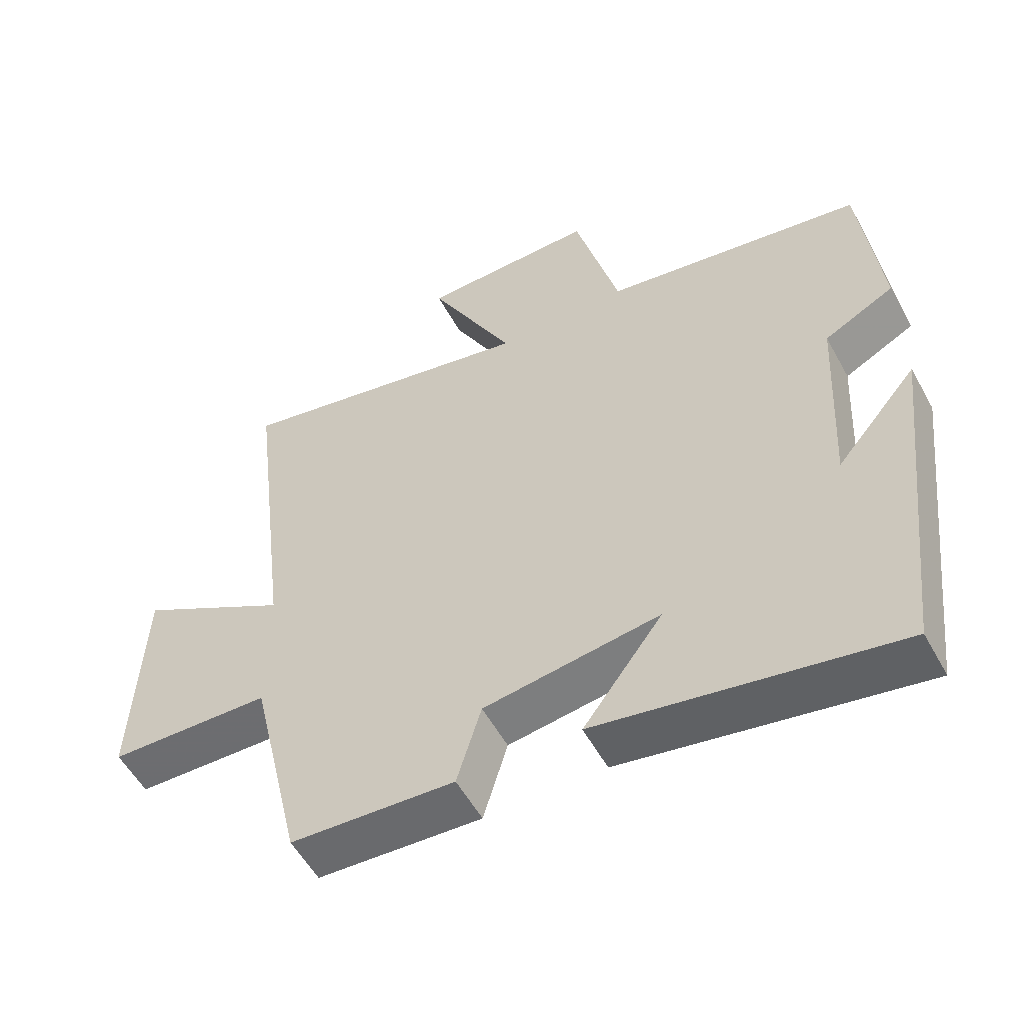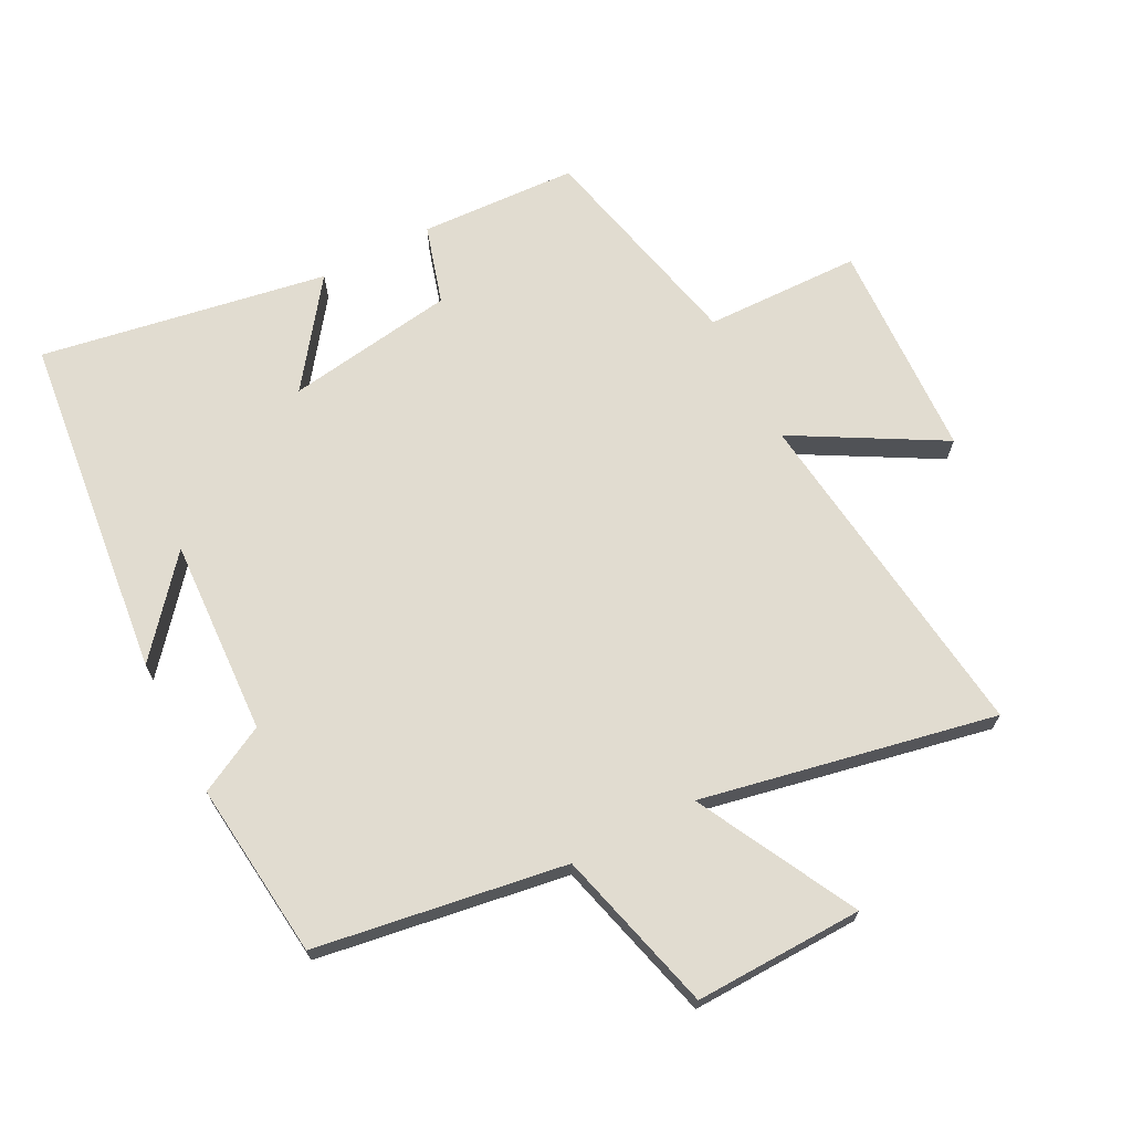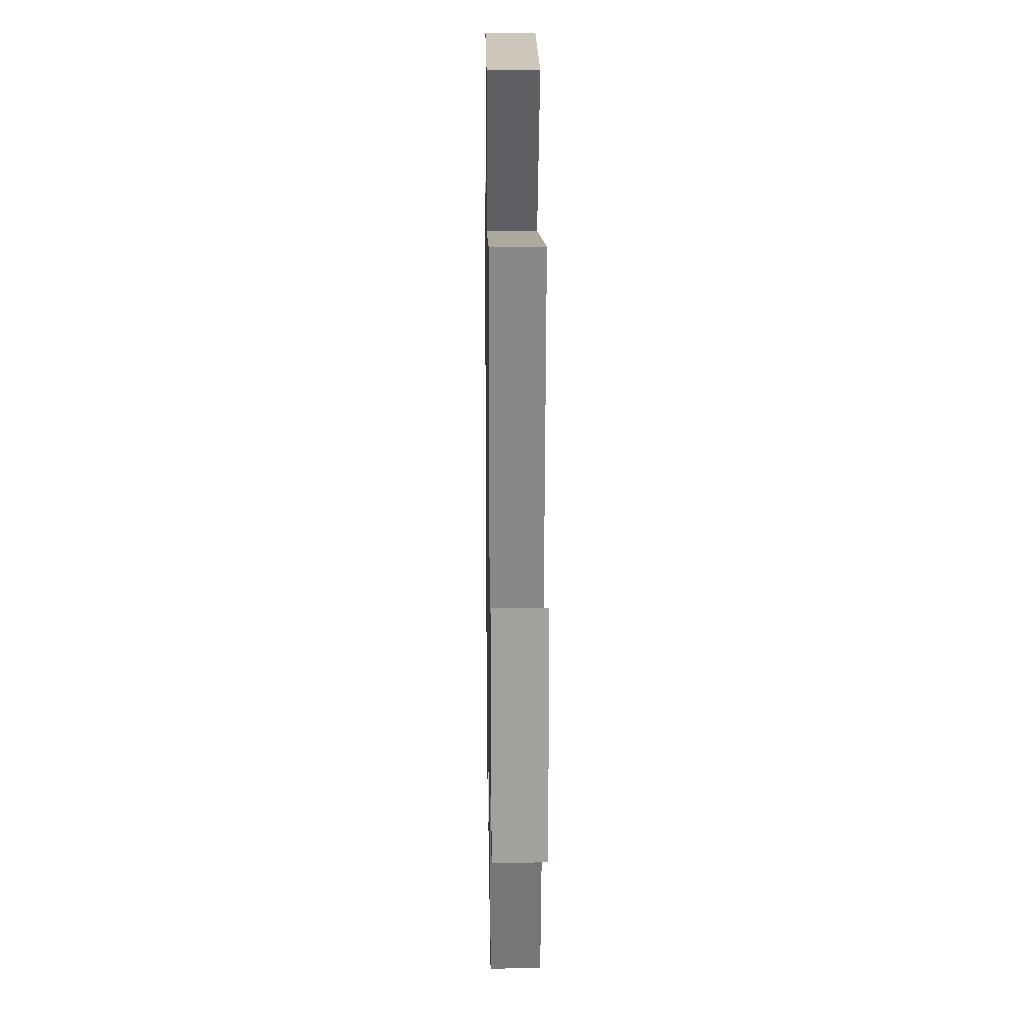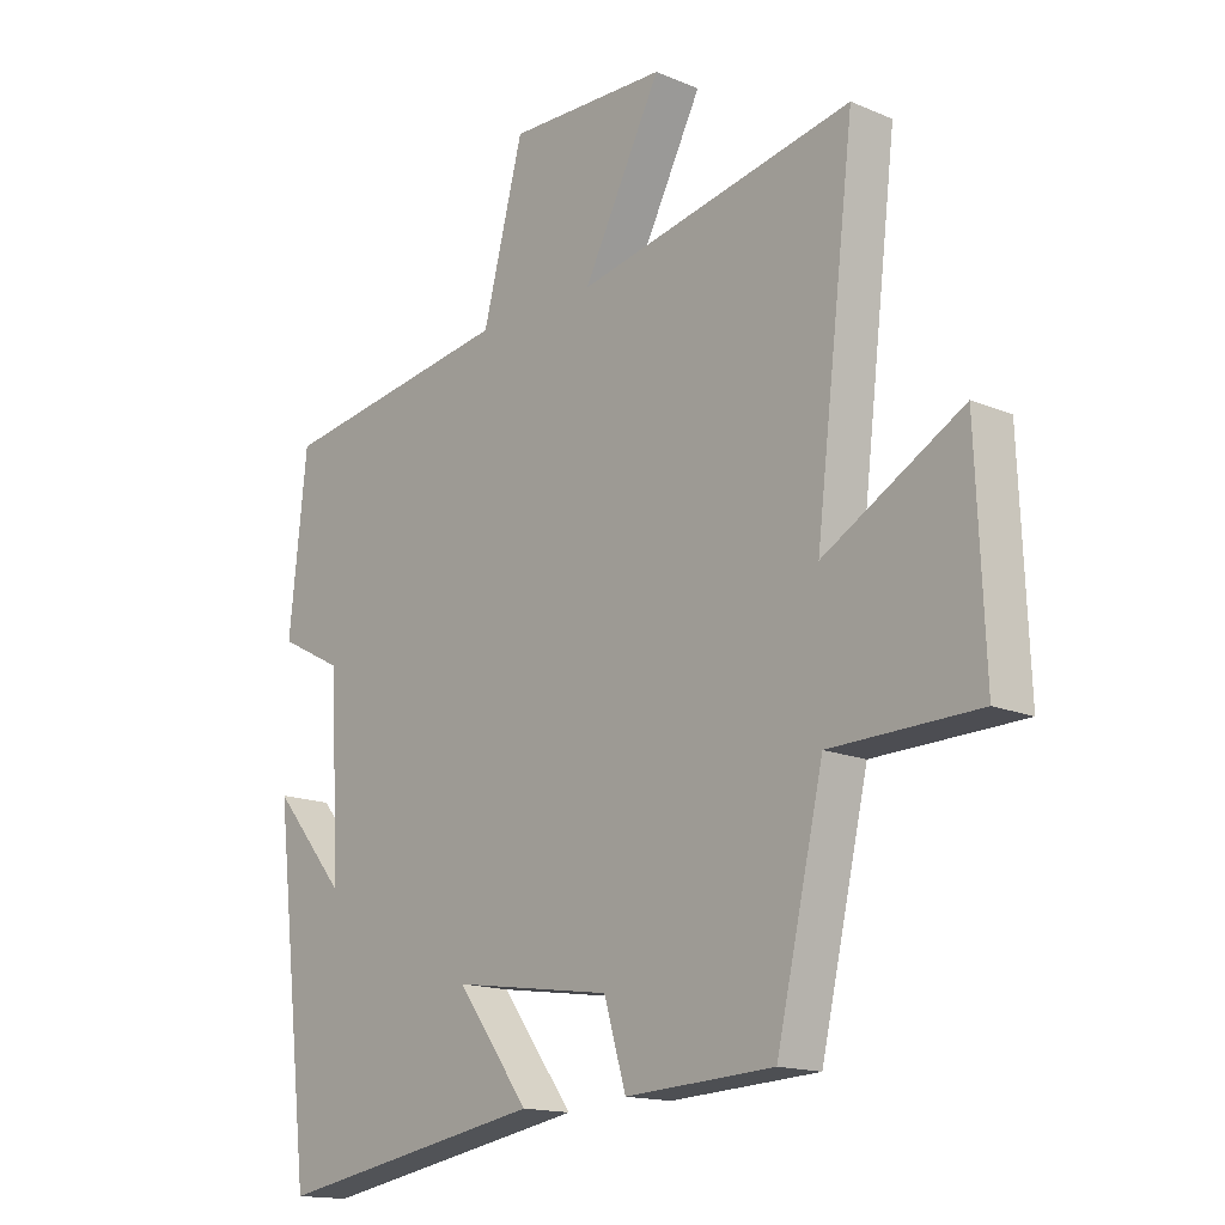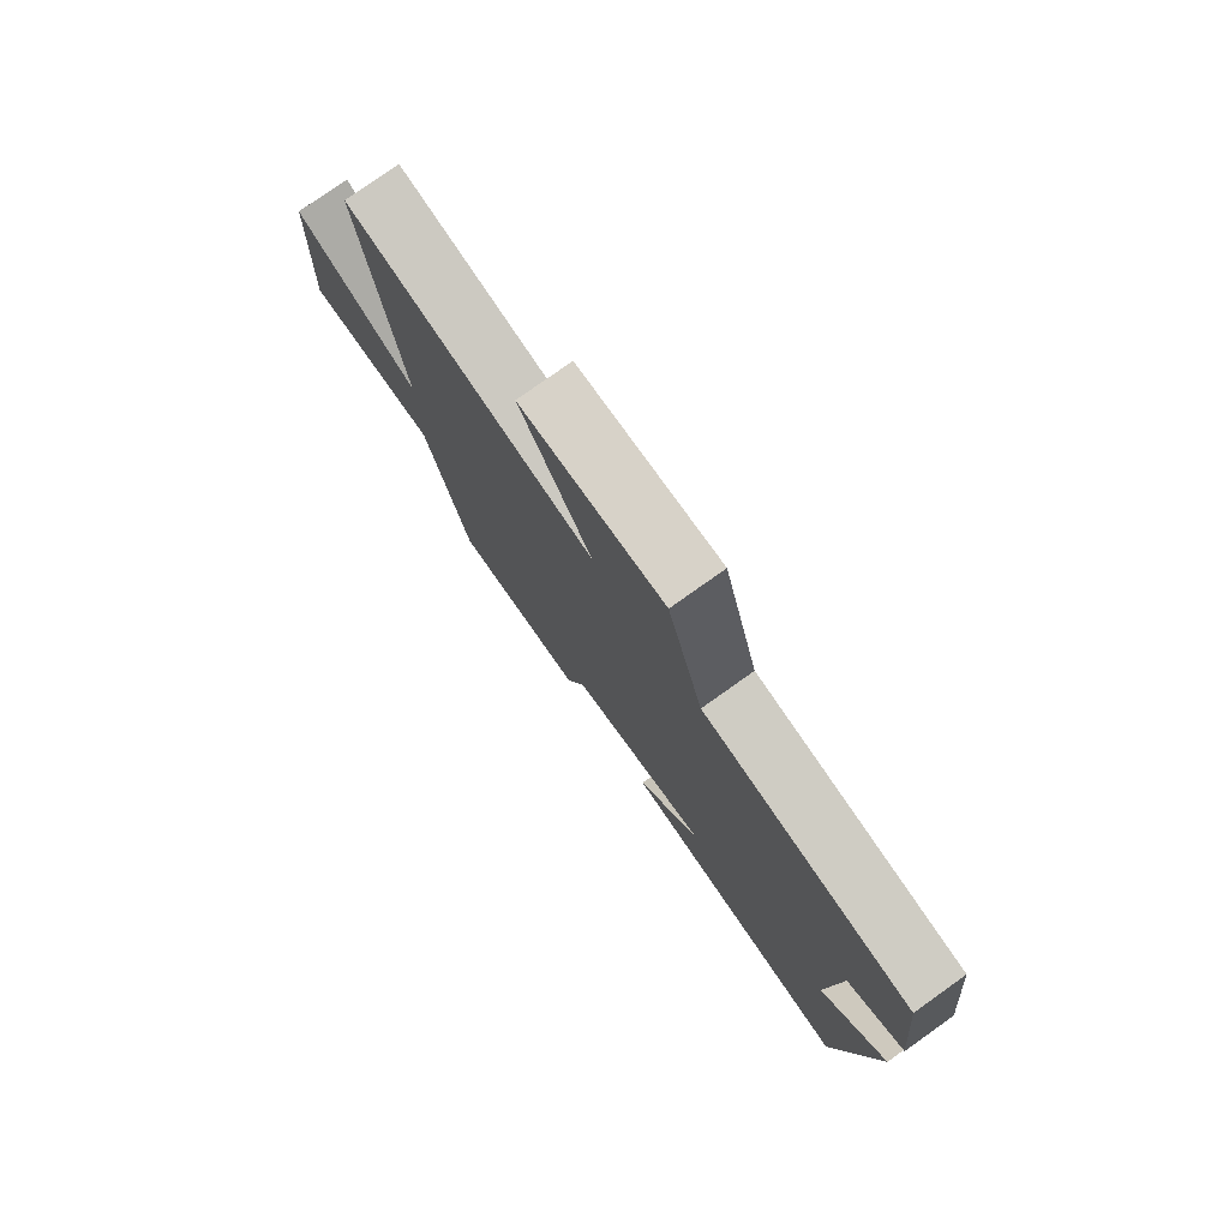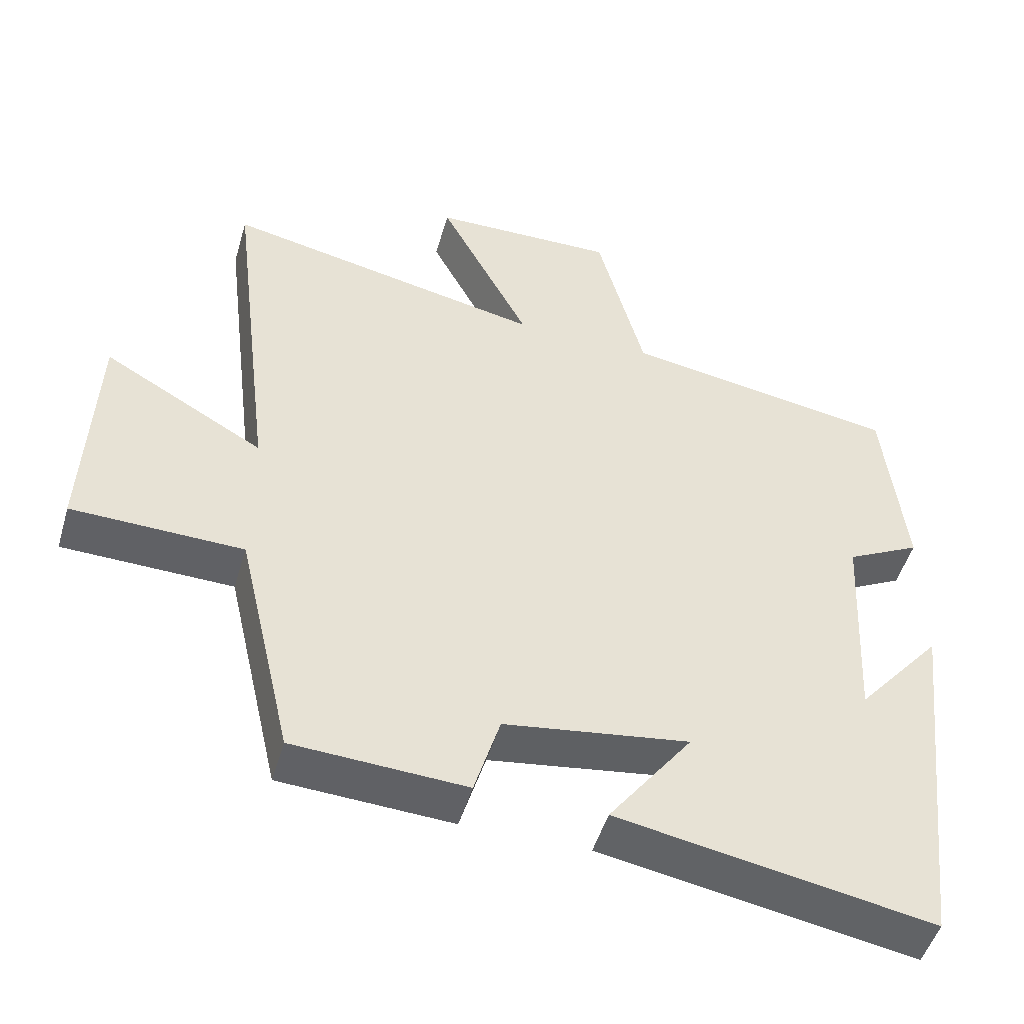
<metadata>
{"format":"obj","ext":"obj","renderer":"f3d","projection":"perspective","resolution":1024,"background":"white","views":[{"elev":-54.9,"azim":-151.6,"up":"+Z"},{"elev":69.4,"azim":-27.5,"up":"+Y"},{"elev":20.4,"azim":89.1,"up":"+Z"},{"elev":-15.4,"azim":48.1,"up":"+Z"},{"elev":78.1,"azim":-125.4,"up":"+Z"},{"elev":-49.3,"azim":163.8,"up":"+Z"}]}
</metadata>
<code>
v 0.423 0.07 -0.487
v 0.181 0.07 -0.5
v 0.145 0.07 -0.379
v -0.115 0.07 -0.341
v 0.003 0.07 -0.5
v -0.438 0.07 -0.578
v -0.5 0.07 -0.047
v -0.38 0.07 -0.189
v -0.396 0.07 0.113
v -0.5 0.07 0.167
v -0.471 0.07 0.439
v -0.086 0.07 0.5
v -0.02 0.07 0.752
v 0.24 0.07 0.746
v 0.112 0.07 0.5
v 0.564 0.07 0.592
v 0.5 0.07 0.062
v 0.726 0.07 0.19
v 0.74 0.07 -0.146
v 0.5 0.07 -0.152
v 0.423 0 -0.487
v 0.181 0 -0.5
v 0.145 0 -0.379
v -0.115 0 -0.341
v 0.003 0 -0.5
v -0.438 0 -0.578
v -0.5 0 -0.047
v -0.38 0 -0.189
v -0.396 0 0.113
v -0.5 0 0.167
v -0.471 0 0.439
v -0.086 0 0.5
v -0.02 0 0.752
v 0.24 0 0.746
v 0.112 0 0.5
v 0.564 0 0.592
v 0.5 0 0.062
v 0.726 0 0.19
v 0.74 0 -0.146
v 0.5 0 -0.152
f 17 18 19 20
f 17 20 1 2
f 15 16 17 2
f 12 13 14 15
f 12 15 2 3
f 9 10 11 12
f 8 9 12 3
f 6 7 8
f 4 5 6 8
f 3 4 8
f 40 39 38 37
f 22 21 40 37
f 22 37 36 35
f 35 34 33 32
f 23 22 35 32
f 32 31 30 29
f 23 32 29 28
f 28 27 26
f 28 26 25 24
f 28 24 23
f 1 21 22 2
f 2 22 23 3
f 3 23 24 4
f 4 24 25 5
f 5 25 26 6
f 6 26 27 7
f 7 27 28 8
f 8 28 29 9
f 9 29 30 10
f 10 30 31 11
f 11 31 32 12
f 12 32 33 13
f 13 33 34 14
f 14 34 35 15
f 15 35 36 16
f 16 36 37 17
f 17 37 38 18
f 18 38 39 19
f 19 39 40 20
f 20 40 21 1

</code>
